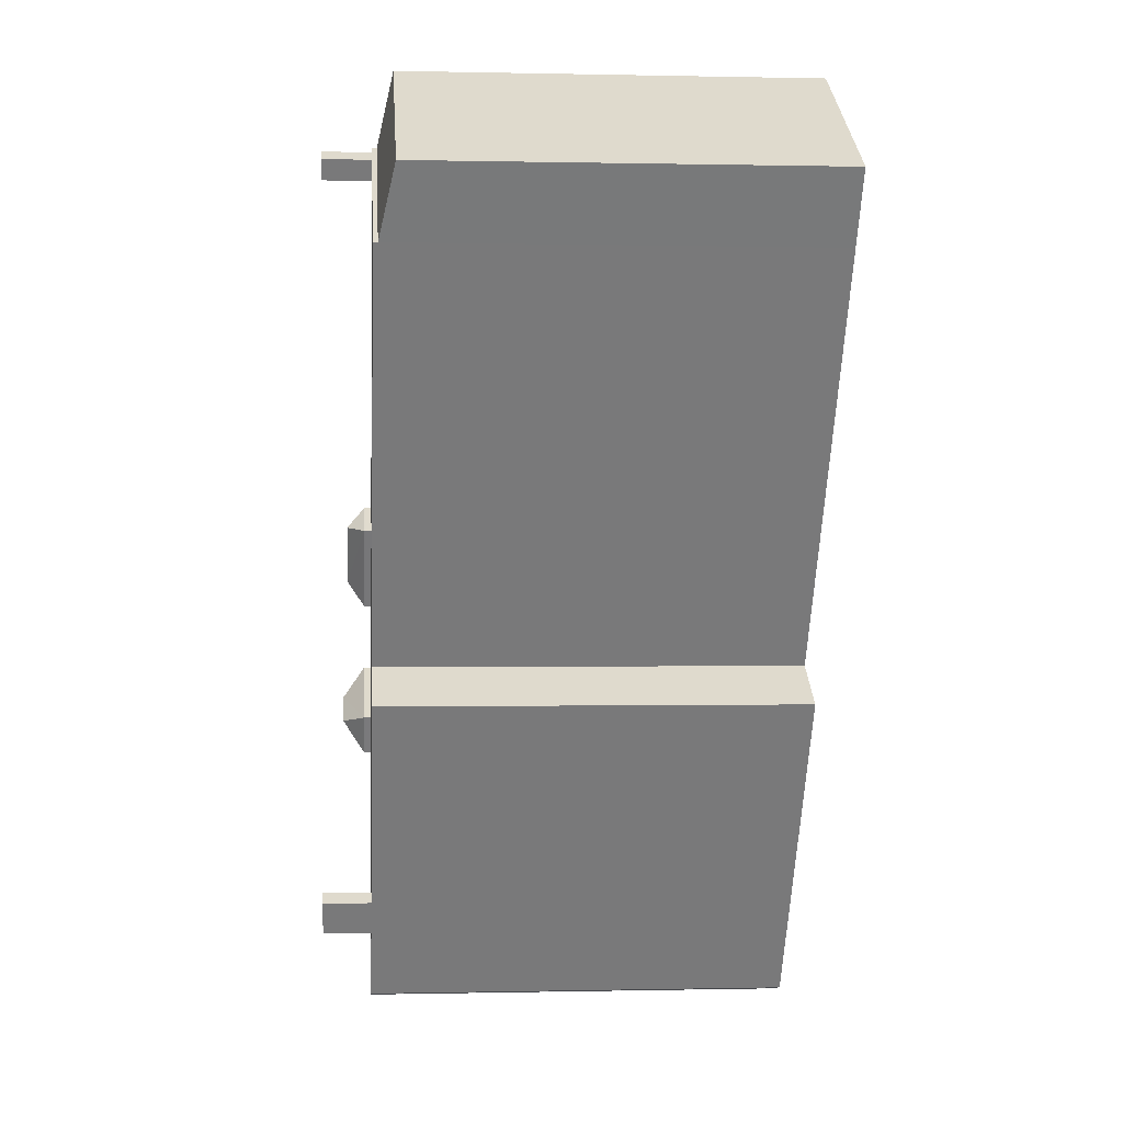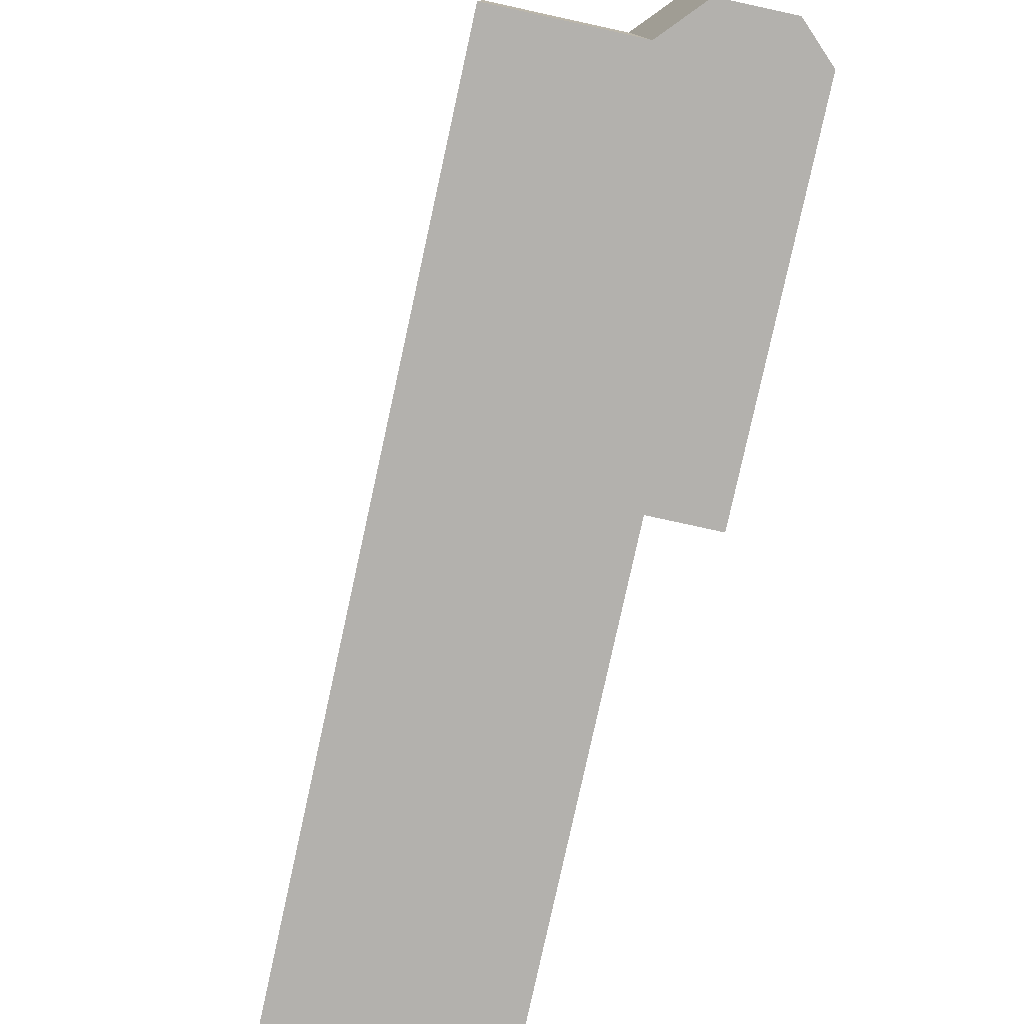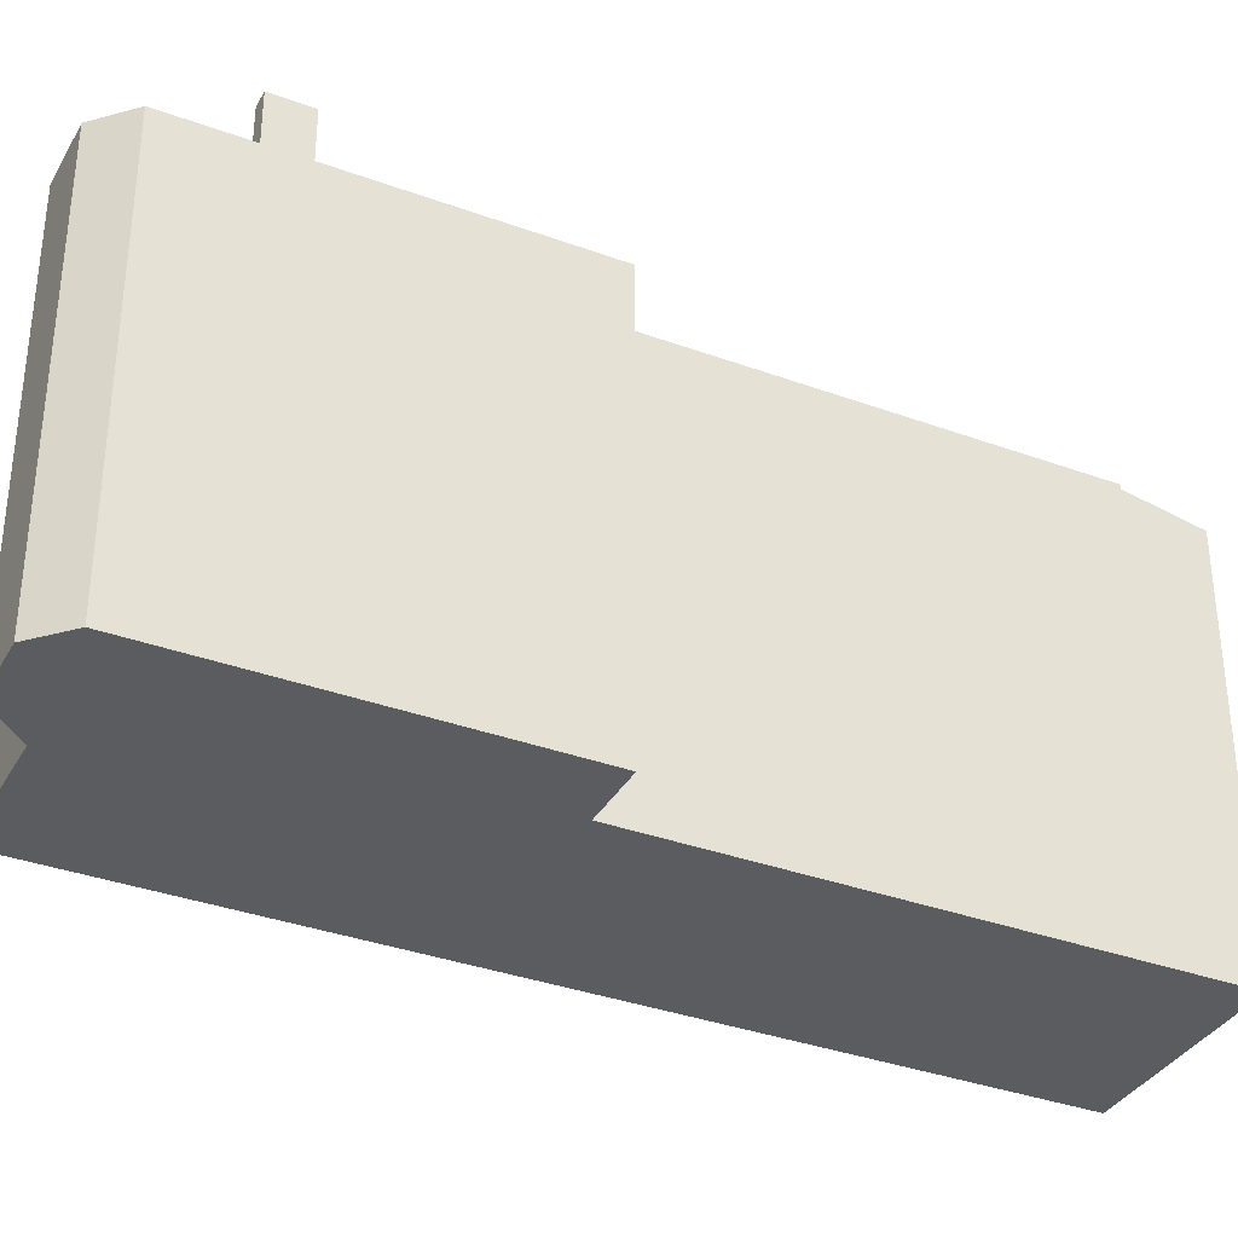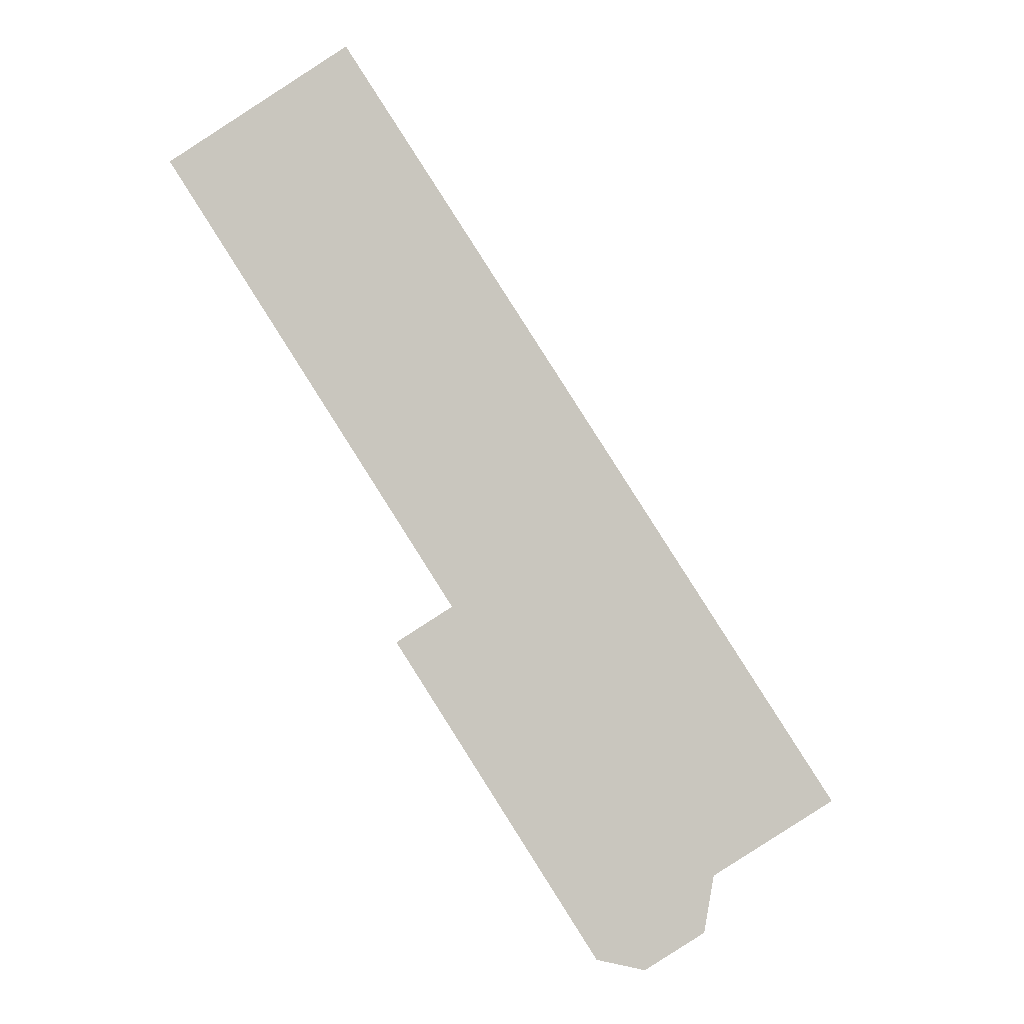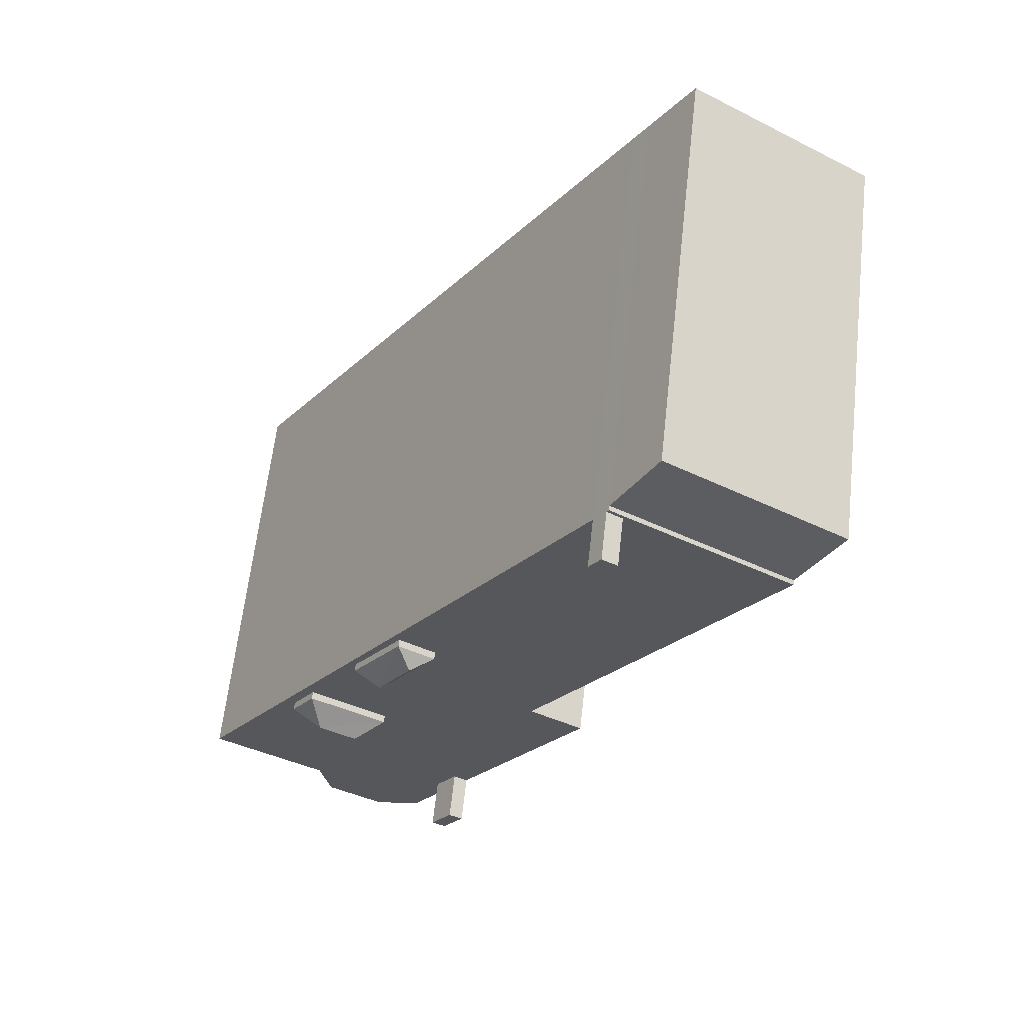
<metadata>
{"format":"obj","ext":"obj","renderer":"f3d","projection":"perspective","resolution":1024,"background":"white","views":[{"elev":-0.1,"azim":-94.8,"up":"+Z"},{"elev":-79.2,"azim":135.1,"up":"+Y"},{"elev":-35.2,"azim":-148.5,"up":"+Y"},{"elev":-2.4,"azim":4.0,"up":"+Z"},{"elev":62.7,"azim":-173.6,"up":"+Z"}]}
</metadata>
<code>
v 2.566 5.933 -11.94
v 5.727 5.934 -9.652
v 3.867 5.934 -12.21
v -8.131 5.933 8.183
v -3.137 5.934 11.23
v -3.559 5.934 10.96
v -8.131 5.933 8.183
v -3.559 5.934 10.96
v -3.272 5.934 10.51
v 3.867 5.934 -12.21
v 5.727 5.934 -9.652
v 5.467 5.934 -11.18
v 1.337 5.933 -9.151
v 5.727 5.934 -9.652
v 1.73 5.933 -9.767
v 1.338 5.933 -10.02
v 1.73 5.933 -9.767
v 5.727 5.934 -9.652
v 3.885 5.934 -5.114
v 3.92 5.934 -5.092
v 8.902 5.935 -7.625
v -1.376 5.933 -2.4
v 3.885 5.934 -5.114
v 5.727 5.934 -9.652
v 3.885 5.934 -5.114
v 8.902 5.935 -7.625
v 5.727 5.934 -9.652
v -1.376 5.933 -2.4
v 3.849 5.934 -5.056
v 3.885 5.934 -5.114
v 1.134 5.933 -8.833
v 5.727 5.934 -9.652
v 1.337 5.933 -9.151
v -1.376 5.933 -2.4
v 1.134 5.933 -8.833
v 0.7419 5.933 -9.083
v -1.376 5.933 -2.4
v 5.727 5.934 -9.652
v 1.134 5.933 -8.833
v -2.902 5.933 -3.375
v -1.376 5.933 -2.4
v 0.7419 5.933 -9.083
v 1.338 5.933 -10.02
v 5.727 5.934 -9.652
v 2.566 5.933 -11.94
v -2.685 5.934 10.53
v 3.886 5.934 -0.1562
v 2.479 5.934 1.998
v -2.685 5.934 10.53
v 8.902 5.935 -7.625
v 3.886 5.934 -0.1562
v -2.685 5.934 10.53
v 2.479 5.934 1.998
v 1.463 5.934 1.334
v 2.87 5.934 -0.8192
v 3.886 5.934 -0.1562
v 5.383 5.934 -2.706
v -1.376 5.933 -2.4
v 1.463 5.934 1.334
v 2.87 5.934 -0.8192
v 3.886 5.934 -0.1562
v 8.902 5.935 -7.625
v 5.383 5.934 -2.706
v -2.685 5.934 10.53
v 1.463 5.934 1.334
v -1.376 5.933 -2.4
v 3.92 5.934 -5.092
v 6.044 5.934 -3.761
v 8.902 5.935 -7.625
v 5.383 5.934 -2.706
v 8.902 5.935 -7.625
v 6.044 5.934 -3.761
v -1.376 5.933 -2.4
v 3.224 5.934 -4.059
v 3.849 5.934 -5.056
v -1.376 5.933 -2.4
v 2.87 5.934 -0.8192
v 3.224 5.934 -4.059
v 2.87 5.934 -0.8192
v 5.383 5.934 -2.706
v 3.224 5.934 -4.059
v -8.131 5.933 8.183
v -3.199 5.934 11.33
v -3.137 5.934 11.23
v -8.131 5.933 8.183
v -3.272 5.934 10.51
v -3.239 5.934 10.46
v -3.239 5.934 10.46
v -2.816 5.934 10.73
v -2.685 5.934 10.53
v -8.131 5.933 8.183
v -3.239 5.934 10.46
v -2.685 5.934 10.53
v -8.131 5.933 8.183
v -2.685 5.934 10.53
v -1.376 5.933 -2.4
v -7.475 5.596 9.872
v -6.241 5.596 10.66
v -5.953 5.701 10.21
v -7.186 5.701 9.421
v -6.241 5.596 10.66
v -5.008 5.596 11.45
v -4.72 5.701 10.99
v -5.953 5.701 10.21
v -7.763 5.491 10.32
v -6.53 5.491 11.11
v -6.241 5.596 10.66
v -7.475 5.596 9.872
v -6.53 5.491 11.11
v -5.296 5.491 11.9
v -5.008 5.596 11.45
v -6.241 5.596 10.66
v -8.131 5.805 8.183
v -7.475 5.596 9.872
v -7.186 5.701 9.421
v -9.284 5.386 9.988
v -7.475 5.596 9.872
v -8.131 5.805 8.183
v -8.131 5.805 8.183
v -7.186 5.701 9.421
v -5.953 5.701 10.21
v -5.953 5.701 10.21
v -4.72 5.701 10.99
v -3.199 5.805 11.33
v -8.131 5.805 8.183
v -5.953 5.701 10.21
v -3.199 5.805 11.33
v -5.008 5.596 11.45
v -3.199 5.805 11.33
v -4.72 5.701 10.99
v -9.284 5.386 9.988
v -6.53 5.491 11.11
v -7.763 5.491 10.32
v -9.284 5.386 9.988
v -7.763 5.491 10.32
v -7.475 5.596 9.872
v -9.284 5.386 9.988
v -4.351 5.386 13.14
v -6.53 5.491 11.11
v -5.296 5.491 11.9
v -4.351 5.386 13.14
v -5.008 5.596 11.45
v -6.53 5.491 11.11
v -4.351 5.386 13.14
v -5.296 5.491 11.9
v -5.008 5.596 11.45
v -4.351 5.386 13.14
v -3.199 5.805 11.33
v -3.559 7.254 10.96
v -3.137 7.254 11.23
v -2.816 7.254 10.73
v -3.239 7.254 10.46
v 5.097 6.739 -3.561
v 5.383 6.138 -2.706
v 6.044 6.139 -3.761
v 3.885 6.135 -5.114
v 4.062 6.74 -4.203
v 5.097 6.739 -3.561
v 3.885 6.135 -5.114
v 5.097 6.739 -3.561
v 6.044 6.139 -3.761
v 3.224 6.138 -4.059
v 5.097 6.739 -3.561
v 4.062 6.74 -4.203
v 3.224 6.138 -4.059
v 5.383 6.138 -2.706
v 5.097 6.739 -3.561
v 3.224 6.138 -4.059
v 4.062 6.74 -4.203
v 3.885 6.135 -5.114
v 2.87 6.134 -0.8192
v 3.076 6.617 -0.1002
v 3.886 6.135 -0.1562
v 2.479 6.134 1.998
v 3.886 6.135 -0.1562
v 3.076 6.617 -0.1002
v 2.127 6.617 1.434
v 2.479 6.134 1.998
v 3.076 6.617 -0.1002
v 1.463 6.134 1.334
v 2.479 6.134 1.998
v 2.127 6.617 1.434
v 1.463 6.134 1.334
v 3.076 6.617 -0.1002
v 2.87 6.134 -0.8192
v 1.463 6.134 1.334
v 2.127 6.617 1.434
v 3.076 6.617 -0.1002
v 1.134 7.285 -8.833
v 1.73 7.285 -9.767
v 1.338 7.285 -10.02
v 0.7419 7.285 -9.083
v -8.131 5.933 8.183
v -1.376 5.933 -2.4
v -8.131 5.805 8.183
v -8.131 5.805 8.183
v -1.376 5.933 -2.4
v -1.376 -5.933 -2.4
v -8.131 -5.933 8.183
v -9.284 5.386 9.988
v -8.708 -5.933 9.085
v -9.284 -5.933 9.988
v -8.708 -5.933 9.085
v -8.131 5.805 8.183
v -8.131 -5.933 8.183
v -9.284 5.386 9.988
v -8.131 5.805 8.183
v -8.708 -5.933 9.085
v -8.131 5.805 8.183
v -3.199 5.805 11.33
v -3.199 5.934 11.33
v -8.131 5.933 8.183
v -3.199 -5.933 11.33
v -3.137 -5.933 11.23
v -3.137 5.934 11.23
v -3.199 5.805 11.33
v -3.199 5.934 11.33
v -3.199 5.805 11.33
v -3.137 5.934 11.23
v -2.977 -5.933 10.98
v -2.816 -5.933 10.73
v -2.816 5.934 10.73
v -3.137 5.934 11.23
v -3.137 -5.933 11.23
v -2.977 -5.933 10.98
v -3.137 5.934 11.23
v -2.977 -5.933 10.98
v -2.816 5.934 10.73
v -2.751 -5.933 10.63
v -2.685 -5.933 10.53
v -2.685 5.934 10.53
v -2.816 5.934 10.73
v -2.816 -5.933 10.73
v -2.751 -5.933 10.63
v -2.816 5.934 10.73
v -2.751 -5.933 10.63
v -2.685 5.934 10.53
v 3.108 -5.933 1.45
v 8.902 -5.933 -7.625
v 8.902 5.935 -7.625
v -2.685 5.934 10.53
v -2.685 -5.933 10.53
v 3.108 -5.933 1.45
v -2.685 5.934 10.53
v 3.108 -5.933 1.45
v 8.902 5.935 -7.625
v -4.351 -5.933 13.14
v -3.199 -5.933 11.33
v -3.199 5.805 11.33
v -4.351 5.386 13.14
v -3.137 5.934 11.23
v -2.816 5.934 10.73
v -2.816 7.254 10.73
v -3.137 7.254 11.23
v 5.727 5.934 -9.652
v 7.314 -5.933 -8.639
v 5.727 -5.933 -9.652
v 7.314 -5.933 -8.639
v 8.902 5.935 -7.625
v 8.902 -5.933 -7.625
v 5.727 5.934 -9.652
v 8.902 5.935 -7.625
v 7.314 -5.933 -8.639
v 5.467 5.934 -11.18
v 5.727 5.934 -9.652
v 5.727 -5.933 -9.652
v 5.467 -5.933 -11.18
v 3.867 5.934 -12.21
v 5.467 5.934 -11.18
v 5.467 -5.933 -11.18
v 3.867 -5.933 -12.21
v 2.566 5.933 -11.94
v 3.867 5.934 -12.21
v 3.867 -5.933 -12.21
v 2.566 -5.933 -11.94
v 1.338 5.933 -10.02
v 1.952 -5.933 -10.98
v 1.338 -5.933 -10.02
v 1.952 -5.933 -10.98
v 2.566 5.933 -11.94
v 2.566 -5.933 -11.94
v 1.338 5.933 -10.02
v 2.566 5.933 -11.94
v 1.952 -5.933 -10.98
v 0.7419 5.933 -9.083
v 1.338 5.933 -10.02
v 1.338 -5.933 -10.02
v 0.7419 -5.933 -9.083
v -2.902 5.933 -3.375
v 0.7419 5.933 -9.083
v 0.7419 -5.933 -9.083
v -2.902 -5.933 -3.375
v 0.7419 7.285 -9.083
v 1.338 7.285 -10.02
v 1.338 5.933 -10.02
v 0.7419 5.933 -9.083
v -2.139 -5.933 -2.888
v -1.376 -5.933 -2.4
v -1.376 5.933 -2.4
v -2.902 5.933 -3.375
v -2.902 -5.933 -3.375
v -2.139 -5.933 -2.888
v -2.902 5.933 -3.375
v -2.139 -5.933 -2.888
v -1.376 5.933 -2.4
v -9.284 -5.933 9.988
v -4.351 -5.933 13.14
v -4.351 5.386 13.14
v -9.284 5.386 9.988
v -3.559 5.934 10.96
v -3.137 5.934 11.23
v -3.137 7.254 11.23
v -3.559 7.254 10.96
v -3.239 7.254 10.46
v -2.816 7.254 10.73
v -2.816 5.934 10.73
v -3.239 5.934 10.46
v -3.559 7.254 10.96
v -3.272 5.934 10.51
v -3.559 5.934 10.96
v -3.272 5.934 10.51
v -3.239 7.254 10.46
v -3.239 5.934 10.46
v -3.559 7.254 10.96
v -3.239 7.254 10.46
v -3.272 5.934 10.51
v 5.383 5.934 -2.706
v 6.044 5.934 -3.761
v 6.044 6.139 -3.761
v 5.383 6.138 -2.706
v 3.885 6.135 -5.114
v 3.92 5.934 -5.092
v 3.885 5.934 -5.114
v 3.92 5.934 -5.092
v 6.044 6.139 -3.761
v 6.044 5.934 -3.761
v 3.885 6.135 -5.114
v 6.044 6.139 -3.761
v 3.92 5.934 -5.092
v 3.224 5.934 -4.059
v 5.383 5.934 -2.706
v 5.383 6.138 -2.706
v 3.224 6.138 -4.059
v 3.224 6.138 -4.059
v 3.849 5.934 -5.056
v 3.224 5.934 -4.059
v 3.849 5.934 -5.056
v 3.885 6.135 -5.114
v 3.885 5.934 -5.114
v 3.224 6.138 -4.059
v 3.885 6.135 -5.114
v 3.849 5.934 -5.056
v 2.87 6.134 -0.8192
v 3.886 6.135 -0.1562
v 3.886 5.934 -0.1562
v 2.87 5.934 -0.8192
v 2.479 5.934 1.998
v 3.886 5.934 -0.1562
v 3.886 6.135 -0.1562
v 2.479 6.134 1.998
v 1.463 5.934 1.334
v 2.479 5.934 1.998
v 2.479 6.134 1.998
v 1.463 6.134 1.334
v 1.463 6.134 1.334
v 2.87 6.134 -0.8192
v 2.87 5.934 -0.8192
v 1.463 5.934 1.334
v 1.337 5.933 -9.151
v 1.73 5.933 -9.767
v 1.73 7.285 -9.767
v 1.134 7.285 -8.833
v 1.134 5.933 -8.833
v 1.337 5.933 -9.151
v 1.134 7.285 -8.833
v 1.337 5.933 -9.151
v 1.73 7.285 -9.767
v 1.338 7.285 -10.02
v 1.73 7.285 -9.767
v 1.73 5.933 -9.767
v 1.338 5.933 -10.02
v 0.7419 5.933 -9.083
v 1.134 5.933 -8.833
v 1.134 7.285 -8.833
v 0.7419 7.285 -9.083
v -8.131 -5.933 8.183
v -1.376 -5.933 -2.4
v -2.139 -5.933 -2.888
v -2.902 -5.933 -3.375
v 0.7419 -5.933 -9.083
v 1.338 -5.933 -10.02
v 1.952 -5.933 -10.98
v 2.566 -5.933 -11.94
v 3.867 -5.933 -12.21
v 5.467 -5.933 -11.18
v 5.727 -5.933 -9.652
v 7.314 -5.933 -8.639
v 8.902 -5.933 -7.625
v 3.108 -5.933 1.45
v -2.685 -5.933 10.53
v -2.751 -5.933 10.63
v -2.816 -5.933 10.73
v -2.977 -5.933 10.98
v -3.137 -5.933 11.23
v -3.199 -5.933 11.33
v -4.351 -5.933 13.14
v -9.284 -5.933 9.988
v -8.708 -5.933 9.085
g CDNNDG02_0007250
f 1 2 3
f 4 5 6
f 7 8 9
f 10 11 12
f 13 14 15
f 16 17 18
f 19 20 21
f 22 23 24
f 25 26 27
f 28 29 30
f 31 32 33
f 34 35 36
f 37 38 39
f 40 41 42
f 43 44 45
f 46 47 48
f 49 50 51
f 52 53 54
f 55 56 57
f 58 59 60
f 61 62 63
f 64 65 66
f 67 68 69
f 70 71 72
f 73 74 75
f 76 77 78
f 79 80 81
f 82 83 84
f 85 86 87
f 88 89 90
f 91 92 93
f 94 95 96
f 98 99 100
f 97 98 100
f 102 103 104
f 101 102 104
f 106 107 108
f 105 106 108
f 110 111 112
f 109 110 112
f 113 114 115
f 116 117 118
f 119 120 121
f 122 123 124
f 125 126 127
f 128 129 130
f 131 132 133
f 134 135 136
f 137 138 139
f 140 141 142
f 143 144 145
f 146 147 148
f 149 151 152
f 149 150 151
f 153 154 155
f 156 157 158
f 159 160 161
f 162 163 164
f 165 166 167
f 168 169 170
f 171 172 173
f 174 175 176
f 177 178 179
f 180 181 182
f 183 184 185
f 186 187 188
f 189 191 192
f 189 190 191
f 193 194 195
f 196 198 199
f 198 196 197
f 200 201 202
f 203 204 205
f 206 207 208
f 210 211 212
f 209 210 212
f 214 215 216
f 213 214 216
f 217 218 219
f 220 221 222
f 223 224 225
f 226 227 228
f 229 230 231
f 232 233 234
f 235 236 237
f 238 239 240
f 241 242 243
f 244 245 246
f 248 249 250
f 247 248 250
f 252 253 254
f 251 252 254
f 255 256 257
f 258 259 260
f 261 262 263
f 267 264 266
f 266 264 265
f 270 268 269
f 268 270 271
f 272 274 275
f 272 273 274
f 276 277 278
f 279 280 281
f 282 283 284
f 285 287 288
f 285 286 287
f 292 289 291
f 291 289 290
f 293 295 296
f 293 294 295
f 297 298 299
f 300 301 302
f 303 304 305
f 306 308 309
f 308 306 307
f 311 312 313
f 310 311 313
f 314 316 317
f 314 315 316
f 318 319 320
f 321 322 323
f 324 325 326
f 328 329 330
f 327 328 330
f 331 332 333
f 334 335 336
f 337 338 339
f 343 341 342
f 343 340 341
f 344 345 346
f 347 348 349
f 350 351 352
f 353 355 356
f 353 354 355
f 358 359 360
f 357 358 360
f 364 362 363
f 364 361 362
f 365 367 368
f 365 366 367
f 369 370 371
f 372 373 374
f 375 376 377
f 380 378 379
f 378 380 381
f 383 384 385
f 382 383 385
f 408 406 407
f 396 397 390
f 397 387 390
f 388 390 387
f 389 390 388
f 408 386 405
f 395 396 392
f 395 392 394
f 392 393 394
f 406 408 405
f 391 392 396
f 405 386 404
f 391 396 390
f 399 397 398
f 387 397 399
f 404 386 403
f 399 400 387
f 400 386 387
f 401 386 400
f 402 386 401
f 403 386 402

</code>
